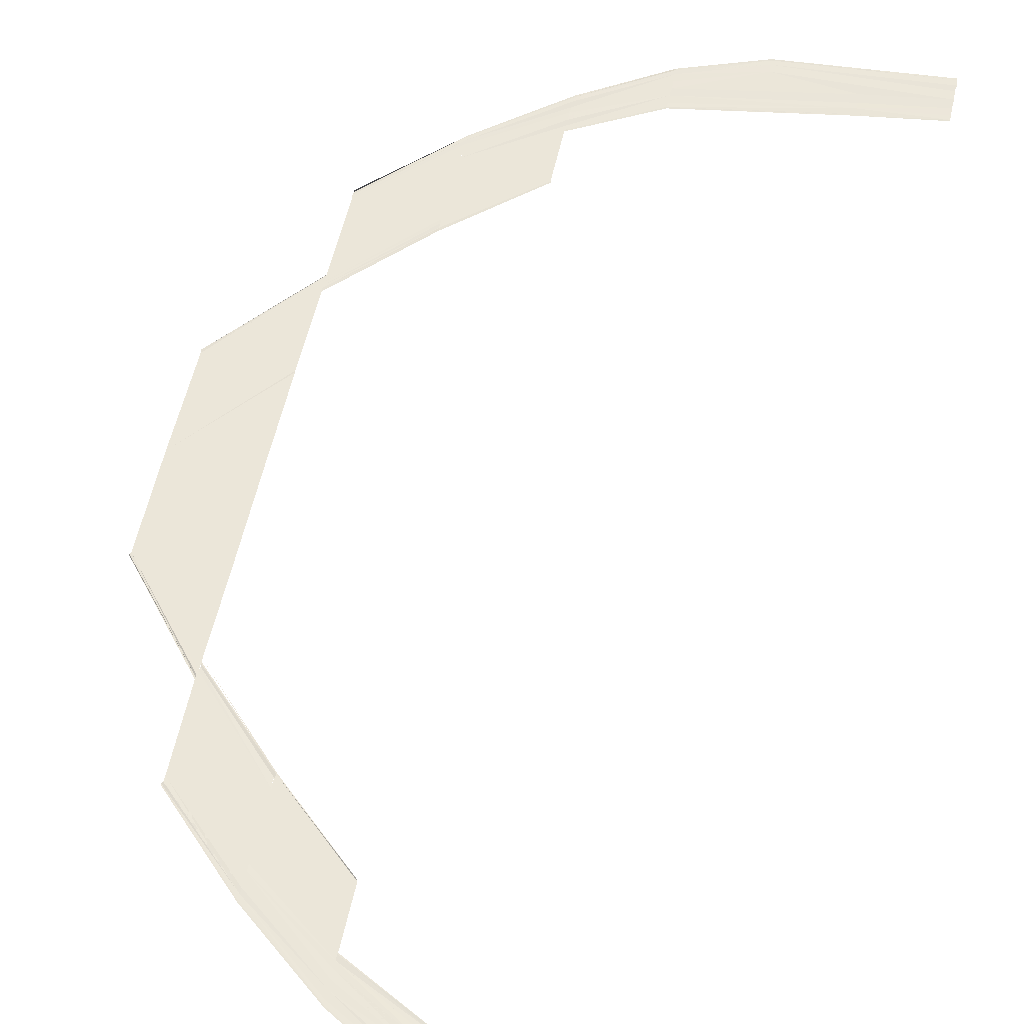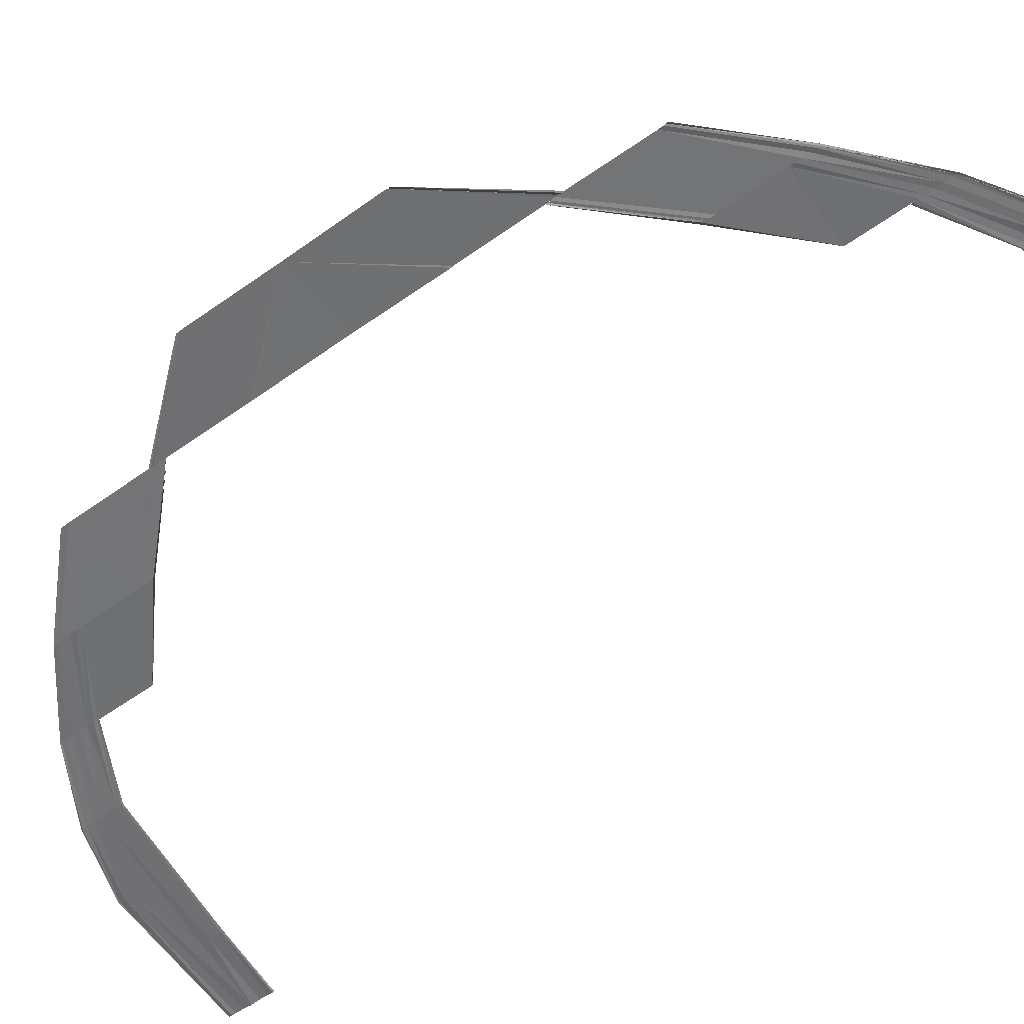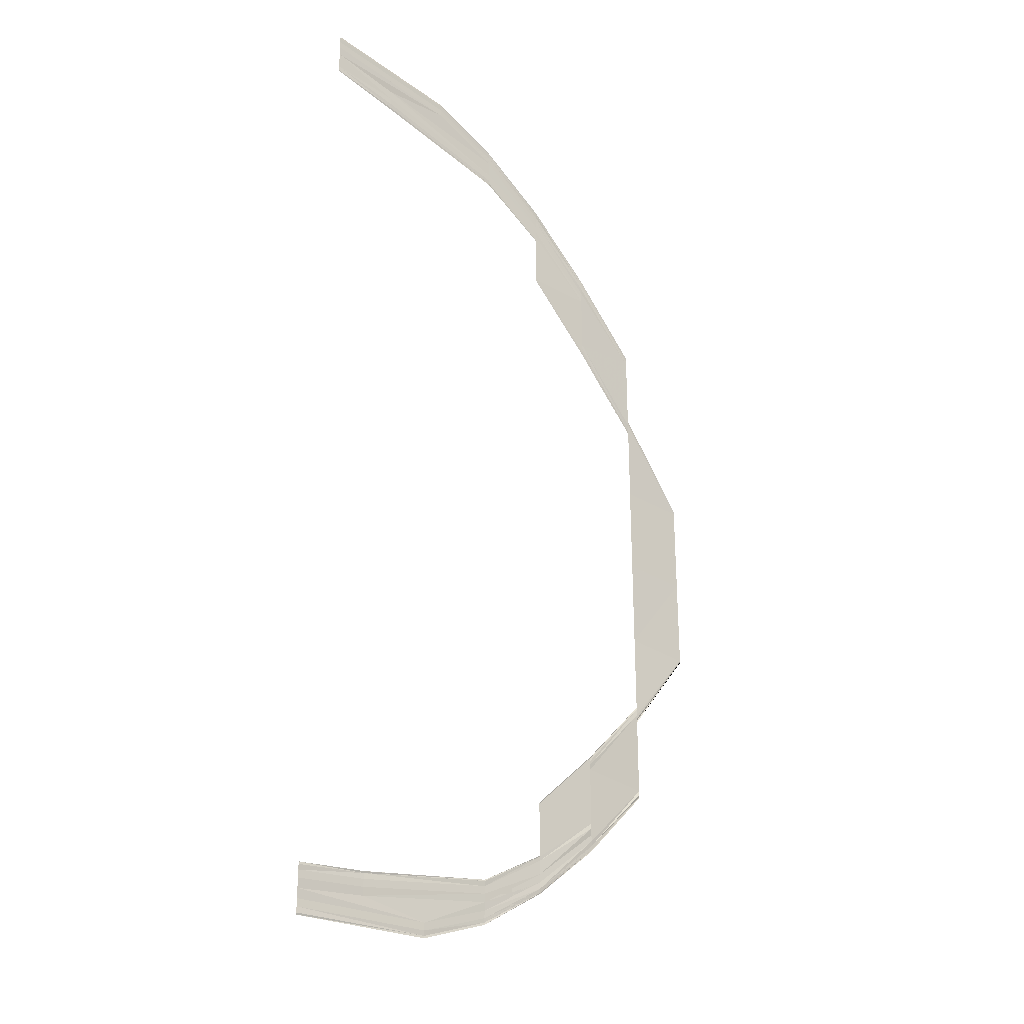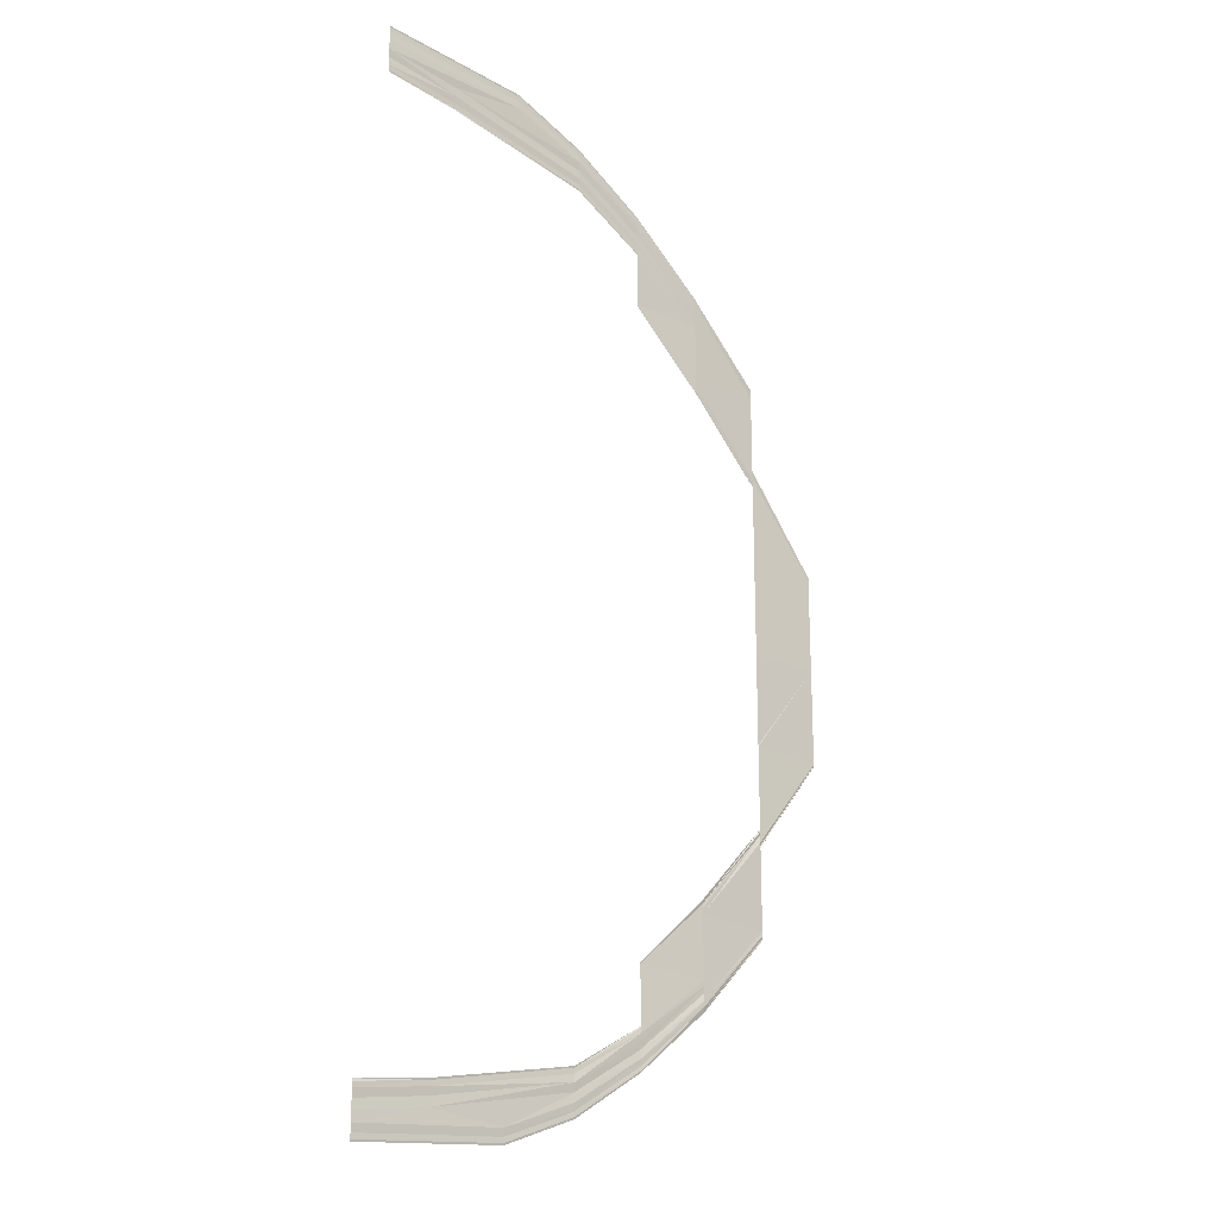
<metadata>
{"format":"obj","ext":"obj","renderer":"f3d","projection":"perspective","resolution":1024,"background":"white","views":[{"elev":55.8,"azim":-167.7,"up":"+Y"},{"elev":-55.6,"azim":127.2,"up":"+Y"},{"elev":-27.7,"azim":-44.1,"up":"+Z"},{"elev":-19.9,"azim":-42.0,"up":"+Z"}]}
</metadata>
<code>
o 22784
v 2161 1881 8.304
v 2161 1881 8.305
v 2161 1881 8.304
v 2161 1881 8.305
v 2161 1881 8.304
v 2161 1881 8.306
v 2161 1881 8.304
v 2161 1881 8.306
v 2161 1881 8.307
v 2161 1881 8.306
v 2161 1881 8.308
v 2161 1881 8.307
v 2161 1881 8.308
v 2161 1881 8.309
v 2161 1881 8.308
v 2161 1881 8.31
v 2161 1881 8.309
v 2161 1881 8.31
v 2161 1881 8.31
v 2161 1881 8.311
v 2161 1881 8.311
v 2161 1881 8.31
v 2161 1881 8.304
v 2161 1881 8.305
v 2161 1881 8.304
v 2161 1881 8.304
v 2161 1881 8.305
v 2161 1881 8.304
v 2161 1881 8.306
v 2161 1881 8.304
v 2161 1881 8.307
v 2161 1881 8.306
v 2161 1881 8.307
v 2161 1881 8.308
v 2161 1881 8.307
v 2161 1881 8.309
v 2161 1881 8.308
v 2161 1881 8.309
v 2161 1881 8.31
v 2161 1881 8.309
v 2161 1881 8.311
v 2161 1881 8.31
v 2161 1881 8.31
v 2161 1881 8.311
v 2161 1881 8.31
v 2161 1881 8.305
v 2161 1881 8.309
v 2161 1881 8.305
v 2161 1881 8.309
v 2161 1881 8.305
v 2161 1881 8.309
v 2161 1881 8.306
v 2161 1881 8.307
v 2161 1881 8.31
v 2161 1881 8.307
v 2161 1881 8.311
v 2161 1881 8.308
v 2161 1881 8.309
v 2161 1881 8.313
v 2161 1881 8.309
v 2161 1881 8.314
v 2161 1881 8.31
v 2161 1881 8.311
v 2161 1881 8.311
v 2161 1881 8.314
v 2161 1881 8.314
v 2161 1881 8.311
v 2161 1881 8.305
v 2161 1881 8.309
v 2161 1881 8.306
v 2161 1881 8.305
v 2161 1881 8.309
v 2161 1881 8.305
v 2161 1881 8.309
v 2161 1881 8.306
v 2161 1881 8.31
v 2161 1881 8.307
v 2161 1881 8.308
v 2161 1881 8.311
v 2161 1881 8.308
v 2161 1881 8.313
v 2161 1881 8.309
v 2161 1881 8.31
v 2161 1881 8.314
v 2161 1881 8.31
v 2161 1881 8.314
v 2161 1881 8.311
v 2161 1881 8.311
v 2161 1881 8.314
v 2161 1881 8.311
v 2161 1881 8.309
v 2161 1881 8.315
v 2161 1881 8.309
v 2161 1881 8.315
v 2161 1881 8.309
v 2161 1881 8.315
v 2161 1881 8.309
v 2161 1881 8.31
v 2161 1881 8.316
v 2161 1881 8.31
v 2161 1881 8.317
v 2161 1881 8.311
v 2161 1881 8.313
v 2161 1881 8.318
v 2161 1881 8.313
v 2161 1881 8.319
v 2161 1881 8.314
v 2161 1881 8.314
v 2161 1881 8.314
v 2161 1881 8.32
v 2161 1881 8.32
v 2161 1881 8.314
v 2161 1881 8.309
v 2161 1881 8.315
v 2161 1881 8.309
v 2161 1881 8.309
v 2161 1881 8.315
v 2161 1881 8.309
v 2161 1881 8.315
v 2161 1881 8.309
v 2161 1881 8.316
v 2161 1881 8.31
v 2161 1881 8.311
v 2161 1881 8.317
v 2161 1881 8.311
v 2161 1881 8.318
v 2161 1881 8.313
v 2161 1881 8.314
v 2161 1881 8.319
v 2161 1881 8.314
v 2161 1881 8.32
v 2161 1881 8.314
v 2161 1881 8.314
v 2161 1881 8.32
v 2161 1881 8.314
v 2161 1881 8.315
v 2161 1881 8.323
v 2161 1881 8.315
v 2161 1881 8.323
v 2161 1881 8.315
v 2161 1881 8.323
v 2161 1881 8.315
v 2161 1881 8.316
v 2161 1881 8.324
v 2161 1881 8.316
v 2161 1881 8.325
v 2161 1881 8.317
v 2161 1881 8.318
v 2161 1881 8.326
v 2161 1881 8.318
v 2161 1881 8.327
v 2161 1881 8.319
v 2161 1881 8.32
v 2161 1881 8.327
v 2161 1881 8.32
v 2161 1881 8.327
v 2161 1881 8.319
v 2161 1881 8.326
v 2161 1881 8.318
v 2161 1881 8.319
v 2161 1881 8.317
v 2161 1881 8.325
v 2161 1881 8.317
v 2161 1881 8.324
v 2161 1881 8.316
v 2161 1881 8.315
v 2161 1881 8.323
v 2161 1881 8.315
v 2161 1881 8.323
v 2161 1881 8.315
v 2161 1881 8.315
v 2161 1881 8.323
v 2161 1881 8.315
v 2161 1881 8.323
v 2161 1881 8.333
v 2161 1881 8.323
v 2161 1881 8.333
v 2161 1881 8.323
v 2161 1881 8.333
v 2161 1881 8.323
v 2161 1881 8.324
v 2161 1881 8.334
v 2161 1881 8.324
v 2161 1881 8.334
v 2161 1881 8.334
v 2161 1881 8.325
v 2161 1881 8.324
v 2161 1881 8.325
v 2161 1881 8.323
v 2161 1881 8.333
v 2161 1881 8.323
v 2161 1881 8.333
v 2161 1881 8.323
v 2161 1881 8.323
v 2161 1881 8.333
v 2161 1881 8.323
v 2161 1881 8.327
v 2161 1881 8.336
v 2161 1881 8.327
v 2161 1881 8.327
v 2161 1881 8.336
v 2161 1881 8.336
v 2161 1881 8.327
v 2161 1881 8.336
v 2161 1881 8.327
v 2161 1881 8.336
v 2161 1881 8.327
v 2161 1881 8.336
v 2161 1881 8.327
v 2161 1881 8.346
v 2161 1881 8.336
v 2161 1881 8.346
v 2161 1881 8.336
v 2161 1881 8.335
v 2161 1881 8.346
v 2161 1881 8.335
v 2161 1881 8.345
v 2161 1881 8.334
v 2161 1881 8.334
v 2161 1881 8.345
v 2161 1881 8.334
v 2161 1881 8.345
v 2161 1881 8.334
v 2161 1881 8.346
v 2161 1881 8.345
v 2161 1881 8.335
v 2161 1881 8.336
v 2161 1881 8.346
v 2161 1881 8.336
v 2161 1881 8.336
v 2161 1881 8.336
v 2161 1881 8.347
v 2161 1881 8.336
v 2161 1881 8.344
v 2161 1881 8.356
v 2161 1881 8.344
v 2161 1881 8.357
v 2161 1881 8.344
v 2161 1881 8.357
v 2161 1881 8.345
v 2161 1881 8.345
v 2161 1881 8.345
v 2161 1881 8.357
v 2161 1881 8.369
v 2161 1881 8.357
v 2161 1881 8.369
v 2161 1881 8.357
v 2161 1881 8.345
v 2161 1881 8.357
v 2161 1881 8.356
v 2161 1881 8.344
v 2161 1881 8.369
v 2161 1881 8.357
v 2161 1881 8.357
v 2161 1881 8.357
v 2161 1881 8.357
v 2161 1881 8.357
v 2161 1881 8.344
v 2161 1881 8.345
v 2161 1881 8.344
v 2161 1881 8.382
v 2161 1881 8.381
v 2161 1881 8.369
v 2161 1881 8.381
v 2161 1881 8.382
v 2161 1881 8.394
v 2161 1881 8.382
v 2161 1881 8.381
v 2161 1881 8.382
v 2161 1881 8.394
v 2161 1881 8.394
v 2161 1881 8.382
v 2161 1881 8.393
v 2161 1881 8.382
v 2161 1881 8.394
v 2161 1881 8.382
v 2161 1881 8.394
v 2161 1881 8.394
v 2161 1881 8.382
v 2161 1881 8.382
v 2161 1881 8.394
v 2161 1881 8.382
v 2161 1881 8.369
v 2161 1881 8.381
v 2161 1881 8.369
v 2161 1881 8.381
v 2161 1881 8.369
v 2161 1881 8.381
v 2161 1881 8.369
v 2161 1881 8.405
v 2161 1881 8.404
v 2161 1881 8.393
v 2161 1881 8.403
v 2161 1881 8.404
v 2161 1881 8.394
v 2161 1881 8.393
v 2161 1881 8.393
v 2161 1881 8.393
v 2161 1881 8.403
v 2161 1881 8.393
v 2161 1881 8.403
v 2161 1881 8.392
v 2161 1881 8.392
v 2161 1881 8.402
v 2161 1881 8.392
v 2161 1881 8.402
v 2161 1881 8.402
v 2161 1881 8.392
v 2161 1881 8.392
v 2161 1881 8.392
v 2161 1881 8.403
v 2161 1881 8.392
v 2161 1881 8.393
v 2161 1881 8.393
v 2161 1881 8.406
v 2161 1881 8.416
v 2161 1881 8.406
v 2161 1881 8.415
v 2161 1881 8.406
v 2161 1881 8.415
v 2161 1881 8.405
v 2161 1881 8.405
v 2161 1881 8.404
v 2161 1881 8.413
v 2161 1881 8.414
v 2161 1881 8.405
v 2161 1881 8.413
v 2161 1881 8.421
v 2161 1881 8.414
v 2161 1881 8.405
v 2161 1881 8.414
v 2161 1881 8.405
v 2161 1881 8.415
v 2161 1881 8.405
v 2161 1881 8.415
v 2161 1881 8.406
v 2161 1881 8.406
v 2161 1881 8.416
v 2161 1881 8.406
v 2161 1881 8.413
v 2161 1881 8.413
v 2161 1881 8.412
v 2161 1881 8.419
v 2161 1881 8.411
v 2161 1881 8.419
v 2161 1881 8.412
v 2161 1881 8.42
v 2161 1881 8.413
v 2161 1881 8.422
v 2161 1881 8.414
v 2161 1881 8.423
v 2161 1881 8.415
v 2161 1881 8.414
v 2161 1881 8.415
v 2161 1881 8.416
v 2161 1881 8.424
v 2161 1881 8.424
v 2161 1881 8.415
v 2161 1881 8.412
v 2161 1881 8.411
v 2161 1881 8.402
v 2161 1881 8.411
v 2161 1881 8.402
v 2161 1881 8.402
v 2161 1881 8.411
v 2161 1881 8.403
v 2161 1881 8.411
v 2161 1881 8.402
v 2161 1881 8.402
v 2161 1881 8.402
v 2161 1881 8.403
v 2161 1881 8.415
v 2161 1881 8.424
v 2161 1881 8.415
v 2161 1881 8.416
v 2161 1881 8.424
v 2161 1881 8.416
v 2161 1881 8.423
v 2161 1881 8.415
v 2161 1881 8.422
v 2161 1881 8.414
v 2161 1881 8.413
v 2161 1881 8.421
v 2161 1881 8.413
v 2161 1881 8.42
v 2161 1881 8.413
v 2161 1881 8.419
v 2161 1881 8.412
v 2161 1881 8.419
v 2161 1881 8.424
v 2161 1881 8.419
v 2161 1881 8.419
v 2161 1881 8.419
v 2161 1881 8.424
v 2161 1881 8.419
v 2161 1881 8.425
v 2161 1881 8.419
v 2161 1881 8.426
v 2161 1881 8.42
v 2161 1881 8.419
v 2161 1881 8.421
v 2161 1881 8.427
v 2161 1881 8.421
v 2161 1881 8.428
v 2161 1881 8.422
v 2161 1881 8.423
v 2161 1881 8.429
v 2161 1881 8.423
v 2161 1881 8.43
v 2161 1881 8.424
v 2161 1881 8.424
v 2161 1881 8.43
v 2161 1881 8.424
v 2161 1881 8.424
v 2161 1881 8.43
v 2161 1881 8.424
v 2161 1881 8.43
v 2161 1881 8.424
v 2161 1881 8.429
v 2161 1881 8.423
v 2161 1881 8.422
v 2161 1881 8.428
v 2161 1881 8.422
v 2161 1881 8.427
v 2161 1881 8.421
v 2161 1881 8.42
v 2161 1881 8.426
v 2161 1881 8.42
v 2161 1881 8.425
v 2161 1881 8.419
v 2161 1881 8.419
v 2161 1881 8.419
v 2161 1881 8.424
v 2161 1881 8.424
v 2161 1881 8.419
v 2161 1881 8.43
v 2161 1881 8.434
v 2161 1881 8.43
v 2161 1881 8.433
v 2161 1881 8.43
v 2161 1881 8.433
v 2161 1881 8.429
v 2161 1881 8.428
v 2161 1881 8.432
v 2161 1881 8.428
v 2161 1881 8.431
v 2161 1881 8.427
v 2161 1881 8.426
v 2161 1881 8.429
v 2161 1881 8.426
v 2161 1881 8.428
v 2161 1881 8.425
v 2161 1881 8.424
v 2161 1881 8.424
v 2161 1881 8.427
v 2161 1881 8.428
v 2161 1881 8.424
v 2161 1881 8.43
v 2161 1881 8.433
v 2161 1881 8.429
v 2161 1881 8.43
v 2161 1881 8.434
v 2161 1881 8.43
v 2161 1881 8.433
v 2161 1881 8.429
v 2161 1881 8.432
v 2161 1881 8.428
v 2161 1881 8.427
v 2161 1881 8.431
v 2161 1881 8.427
v 2161 1881 8.429
v 2161 1881 8.426
v 2161 1881 8.425
v 2161 1881 8.428
v 2161 1881 8.425
v 2161 1881 8.428
v 2161 1881 8.424
v 2161 1881 8.424
v 2161 1881 8.427
v 2161 1881 8.424
v 2161 1881 8.434
v 2161 1881 8.435
v 2161 1881 8.433
v 2161 1881 8.435
v 2161 1881 8.433
v 2161 1881 8.434
v 2161 1881 8.433
v 2161 1881 8.432
v 2161 1881 8.433
v 2161 1881 8.432
v 2161 1881 8.432
v 2161 1881 8.431
v 2161 1881 8.429
v 2161 1881 8.431
v 2161 1881 8.429
v 2161 1881 8.429
v 2161 1881 8.428
v 2161 1881 8.428
v 2161 1881 8.427
v 2161 1881 8.429
v 2161 1881 8.429
v 2161 1881 8.428
v 2161 1881 8.433
v 2161 1881 8.435
v 2161 1881 8.433
v 2161 1881 8.434
v 2161 1881 8.435
v 2161 1881 8.434
v 2161 1881 8.434
v 2161 1881 8.433
v 2161 1881 8.433
v 2161 1881 8.432
v 2161 1881 8.431
v 2161 1881 8.432
v 2161 1881 8.431
v 2161 1881 8.431
v 2161 1881 8.429
v 2161 1881 8.428
v 2161 1881 8.429
v 2161 1881 8.428
v 2161 1881 8.429
v 2161 1881 8.428
v 2161 1881 8.427
v 2161 1881 8.429
v 2161 1881 8.427
f 1 2 3
f 2 4 5
f 6 4 5
f 7 6 3
f 7 6 8
f 6 9 10
f 11 9 10
f 12 11 8
f 12 11 13
f 11 14 15
f 16 14 15
f 17 16 13
f 17 16 18
f 19 20 18
f 16 21 22
f 20 21 22
f 23 24 25
f 23 24 26
f 24 27 28
f 24 29 30
f 31 29 30
f 32 31 25
f 32 31 33
f 31 34 35
f 36 34 35
f 37 36 33
f 37 36 38
f 36 39 40
f 41 39 40
f 42 41 38
f 42 41 43
f 41 44 45
f 46 47 48
f 47 49 50
f 51 49 50
f 52 51 48
f 52 51 53
f 51 54 55
f 56 54 55
f 57 56 53
f 57 56 58
f 56 59 60
f 61 59 60
f 62 61 58
f 62 61 63
f 64 65 63
f 61 66 67
f 65 66 67
f 68 69 70
f 68 69 71
f 69 72 73
f 69 74 75
f 76 74 75
f 77 76 70
f 77 76 78
f 76 79 80
f 81 79 80
f 82 81 78
f 82 81 83
f 81 84 85
f 86 84 85
f 87 86 83
f 87 86 88
f 86 89 90
f 91 92 93
f 92 94 95
f 96 94 95
f 97 96 93
f 97 96 98
f 96 99 100
f 101 99 100
f 102 101 98
f 102 101 103
f 101 104 105
f 106 104 105
f 107 106 103
f 107 106 108
f 109 110 108
f 106 111 112
f 110 111 112
f 113 114 115
f 113 114 116
f 114 117 118
f 114 119 120
f 121 119 120
f 122 121 115
f 122 121 123
f 121 124 125
f 126 124 125
f 127 126 123
f 127 126 128
f 126 129 130
f 131 129 130
f 132 131 128
f 132 131 133
f 131 134 135
f 136 137 138
f 137 139 140
f 141 139 140
f 142 141 138
f 142 141 143
f 141 144 145
f 146 144 145
f 147 146 143
f 147 146 148
f 146 149 150
f 151 149 150
f 152 151 148
f 152 151 153
f 151 154 155
f 154 156 157
f 158 156 157
f 159 158 160
f 159 158 161
f 158 162 163
f 164 162 163
f 165 164 161
f 165 164 166
f 164 167 168
f 169 167 168
f 170 169 166
f 170 169 171
f 169 172 173
f 174 175 176
f 175 177 178
f 179 177 178
f 180 179 176
f 180 179 181
f 179 182 183
f 184 182 183
f 185 184 186
f 187 185 188
f 187 185 189
f 185 190 191
f 192 190 191
f 193 192 189
f 193 192 194
f 192 195 196
f 197 198 199
f 200 201 199
f 201 202 203
f 204 202 203
f 205 206 197
f 205 206 207
f 206 208 209
f 204 210 211
f 210 212 211
f 213 210 214
f 210 215 216
f 217 215 216
f 218 217 214
f 218 217 219
f 219 220 221
f 220 222 223
f 224 225 223
f 226 224 221
f 226 224 227
f 224 228 229
f 212 228 229
f 230 212 227
f 230 212 231
f 231 232 233
f 234 235 236
f 235 237 238
f 239 237 238
f 240 239 236
f 241 239 242
f 239 243 242
f 243 244 245
f 244 246 245
f 243 247 248
f 249 247 248
f 249 250 251
f 246 252 253
f 254 252 255
f 256 252 257
f 258 249 259
f 258 249 260
f 261 262 263
f 264 265 263
f 261 266 267
f 261 266 268
f 269 270 267
f 266 271 272
f 270 271 272
f 268 273 274
f 273 275 276
f 277 278 276
f 279 277 274
f 279 277 280
f 277 281 282
f 283 284 285
f 285 286 287
f 286 288 289
f 290 291 292
f 293 291 292
f 294 290 295
f 296 294 295
f 297 294 298
f 294 299 300
f 301 299 300
f 302 301 298
f 302 301 303
f 301 304 305
f 306 304 305
f 307 306 308
f 309 307 310
f 307 311 312
f 293 311 312
f 313 293 310
f 313 293 314
f 315 316 317
f 316 318 319
f 320 318 319
f 321 320 317
f 321 320 322
f 323 324 322
f 320 325 326
f 327 325 326
f 327 328 329
f 330 331 323
f 330 331 332
f 331 333 334
f 335 333 334
f 336 335 332
f 336 335 337
f 335 338 339
f 340 328 341
f 342 343 341
f 342 343 344
f 344 345 346
f 343 347 348
f 328 347 348
f 328 349 350
f 351 349 350
f 352 351 353
f 352 351 354
f 355 356 354
f 351 357 358
f 356 357 358
f 359 360 361
f 362 360 361
f 363 362 364
f 365 359 366
f 365 367 368
f 369 365 370
f 369 365 371
f 372 373 374
f 372 373 375
f 373 376 377
f 373 378 379
f 380 378 379
f 381 380 374
f 381 380 382
f 380 383 384
f 385 383 384
f 386 385 382
f 386 385 346
f 385 387 388
f 389 387 388
f 389 390 391
f 392 390 393
f 390 394 395
f 390 396 397
f 398 396 397
f 399 398 400
f 399 398 401
f 398 402 403
f 404 402 403
f 405 404 401
f 405 404 406
f 404 407 408
f 409 407 408
f 410 409 406
f 410 409 411
f 409 412 413
f 414 415 416
f 415 417 418
f 419 417 418
f 420 419 416
f 420 419 421
f 419 422 423
f 424 422 423
f 425 424 421
f 425 424 426
f 424 427 428
f 429 427 428
f 430 429 426
f 430 429 431
f 432 433 431
f 429 434 435
f 433 434 435
f 436 437 438
f 437 439 440
f 441 439 440
f 442 441 438
f 442 441 443
f 441 444 445
f 446 444 445
f 447 446 443
f 447 446 448
f 446 449 450
f 451 449 450
f 452 451 448
f 452 451 453
f 454 455 453
f 451 456 457
f 455 456 457
f 458 459 460
f 458 459 461
f 459 462 463
f 459 464 465
f 466 464 465
f 467 466 460
f 467 466 468
f 466 469 470
f 471 469 470
f 472 471 468
f 472 471 473
f 471 474 475
f 476 474 475
f 477 476 473
f 477 476 478
f 476 479 480
f 481 482 483
f 482 484 485
f 486 484 485
f 487 486 483
f 487 486 488
f 486 489 490
f 491 489 490
f 492 491 488
f 492 491 493
f 491 494 495
f 496 494 495
f 497 496 493
f 497 496 498
f 499 500 498
f 496 501 502
f 500 501 502
f 503 504 505
f 503 504 506
f 504 507 508
f 504 509 510
f 511 509 510
f 512 511 505
f 512 511 513
f 511 514 515
f 516 514 515
f 517 516 513
f 517 516 518
f 516 519 520
f 521 519 520
f 522 521 518
f 522 521 523
f 521 524 525

</code>
